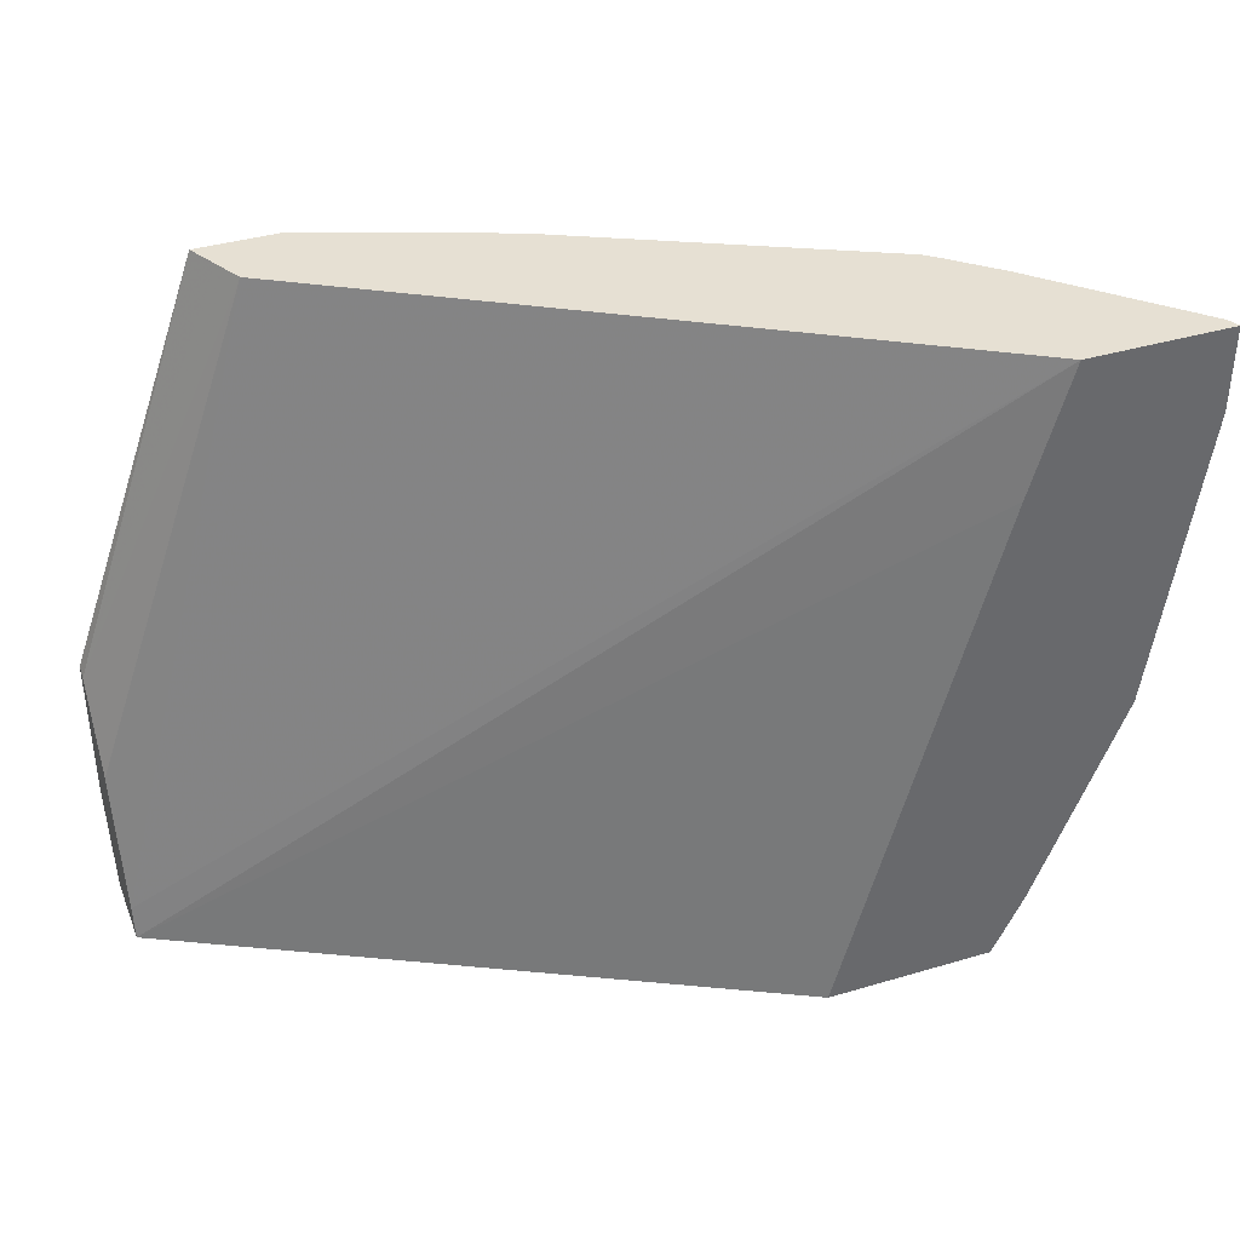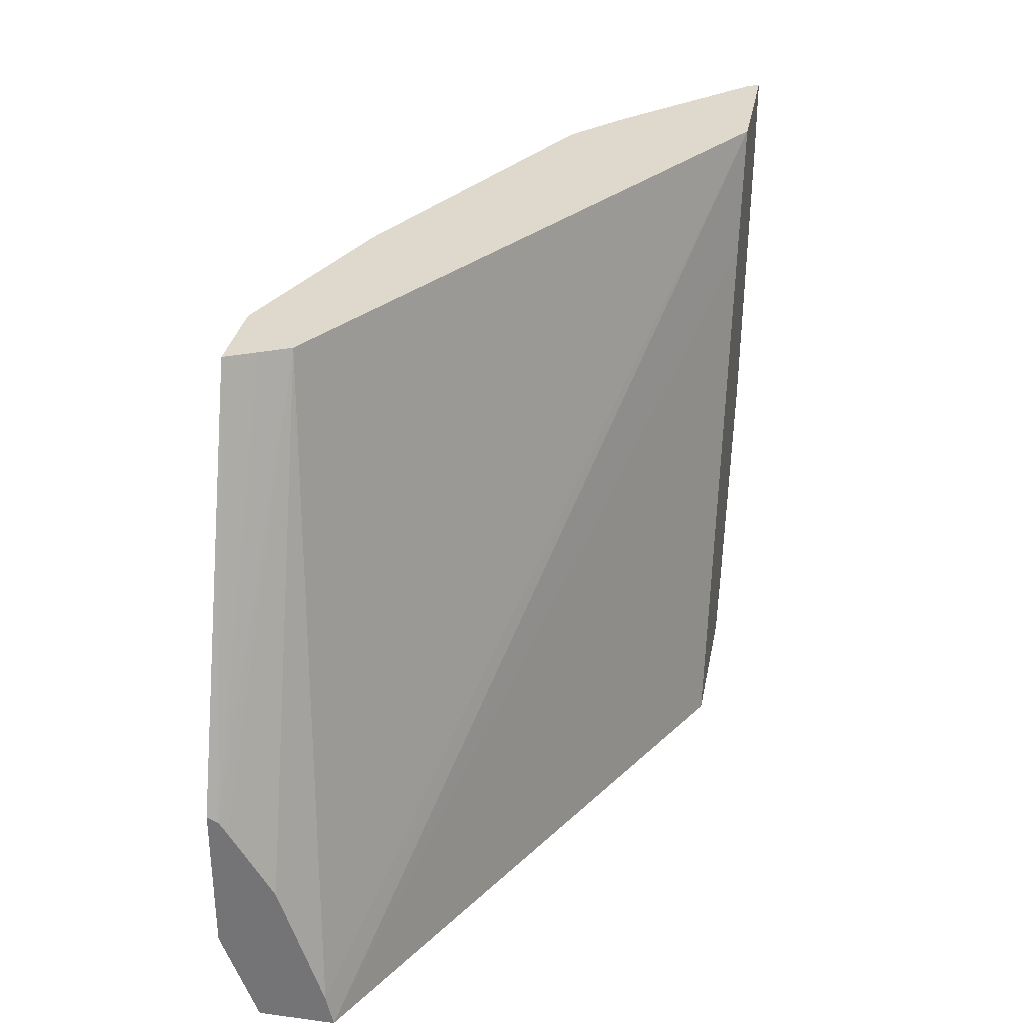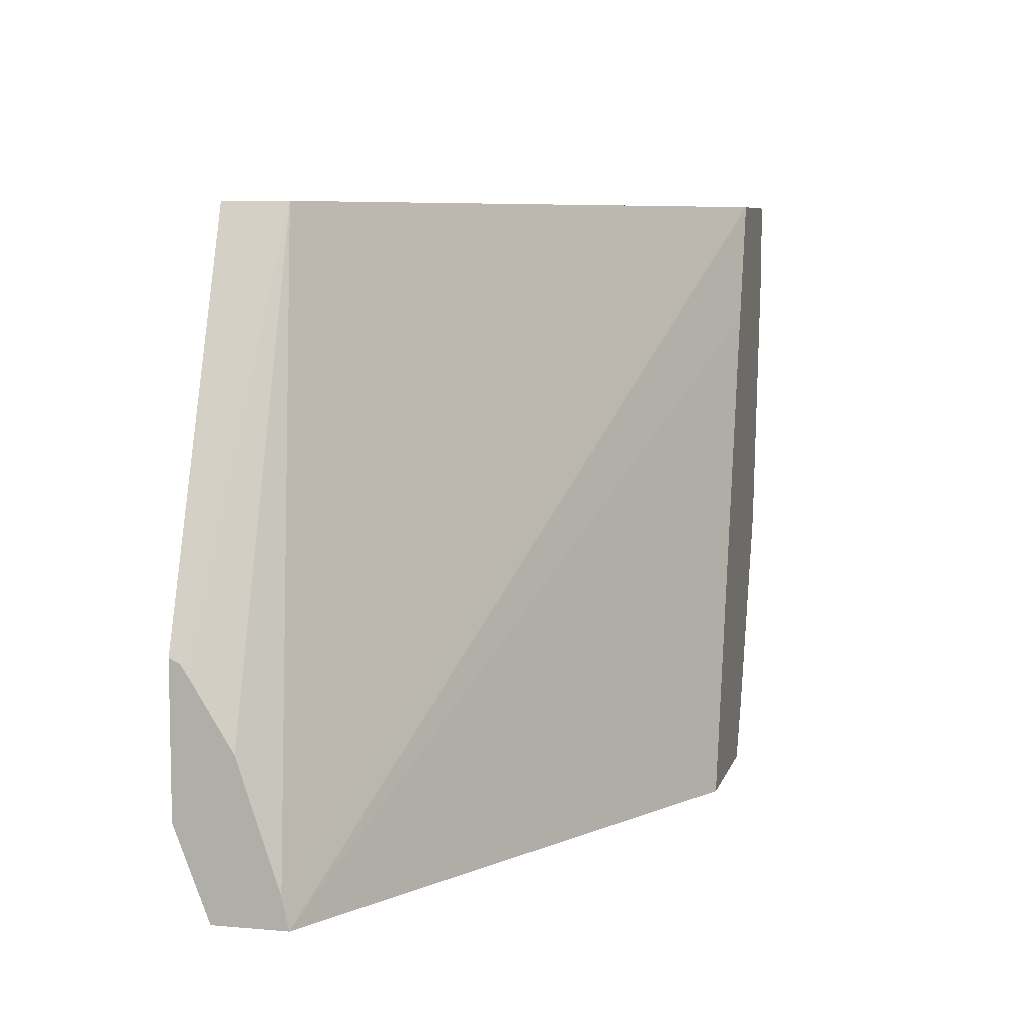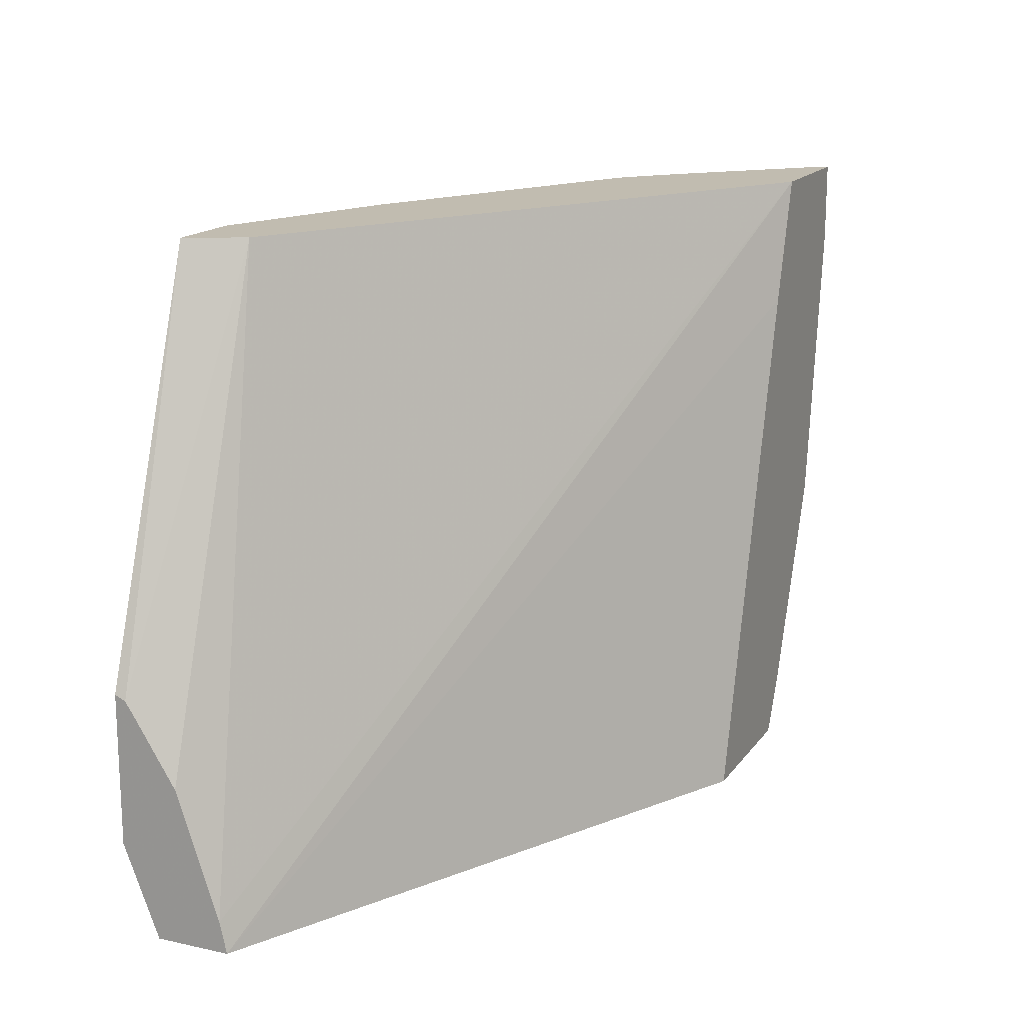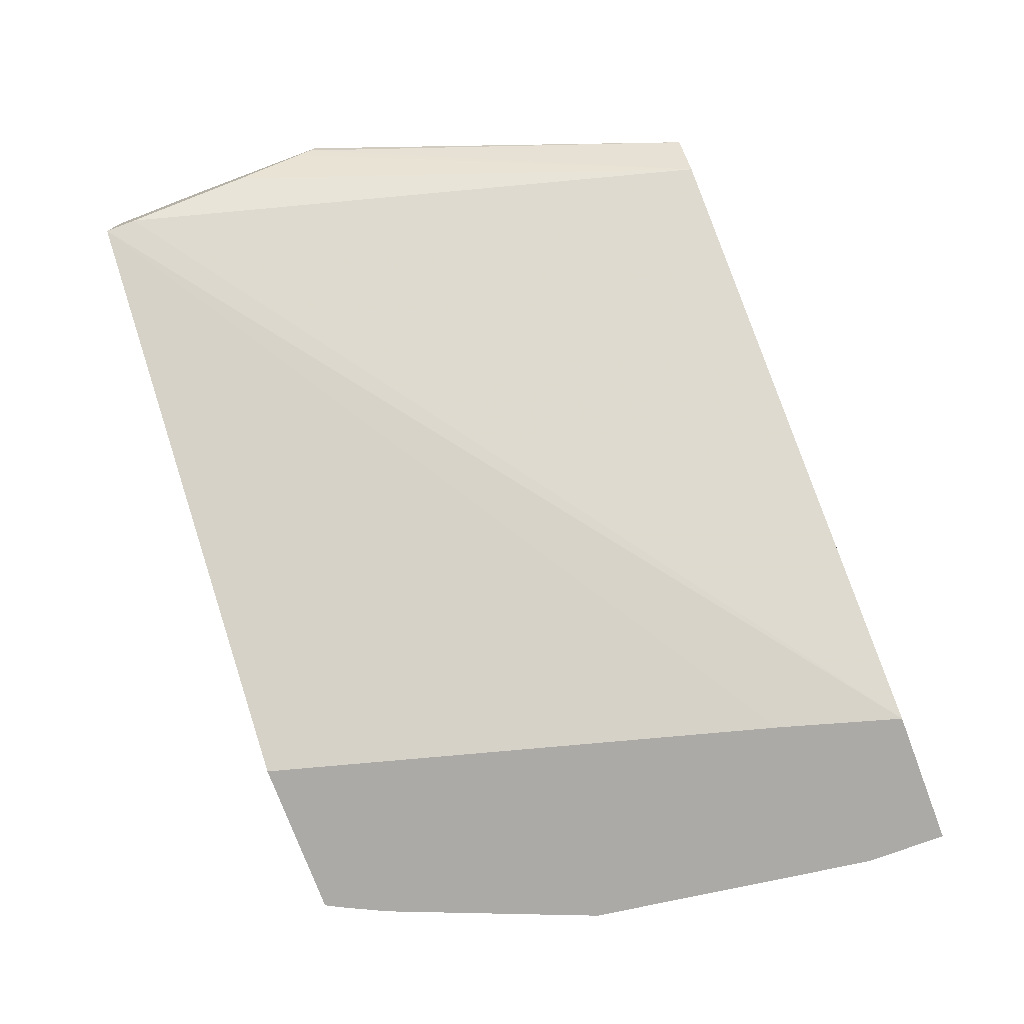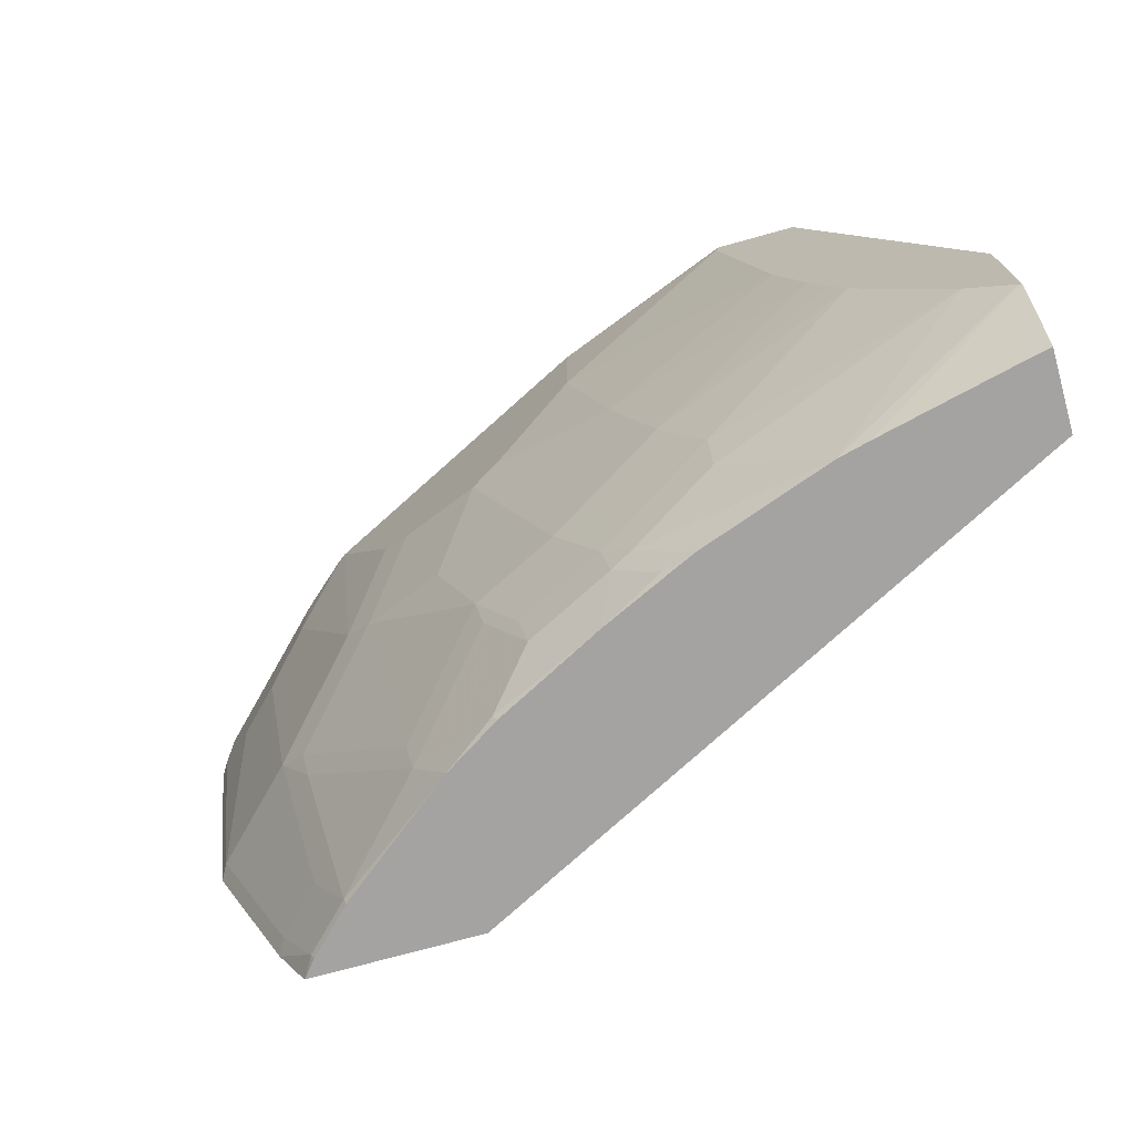
<metadata>
{"format":"obj","ext":"obj","renderer":"f3d","projection":"perspective","resolution":1024,"background":"white","views":[{"elev":38.5,"azim":-20.5,"up":"+Z"},{"elev":32.0,"azim":-79.4,"up":"+Z"},{"elev":7.4,"azim":-76.0,"up":"+Z"},{"elev":16.4,"azim":-65.9,"up":"+Z"},{"elev":-75.8,"azim":-69.5,"up":"+Y"},{"elev":-73.1,"azim":-164.5,"up":"+Z"}]}
</metadata>
<code>
v 0.2527 0.574 -0.2934
v 0.2527 0.5772 -0.2792
v 0.2527 0.6079 -0.2934
v 0.5125 0.4399 -0.2934
v 0.577 0.4399 -0.05727
v 0.5935 0.4399 -0.0002452
v 0.2527 0.5962 -0.222
v 0.3308 0.5978 -0.0002452
v 0.2527 0.6238 -0.2518
v 0.2623 0.6058 -0.2934
v 0.5868 0.4399 -0.2934
v 0.6578 0.4399 -0.0002452
v 0.2527 0.6152 -0.1915
v 0.3244 0.6106 -0.0002452
v 0.2527 0.6189 -0.1858
v 0.2527 0.6238 -0.1834
v 0.2539 0.6238 -0.2509
v 0.3244 0.5915 -0.2934
v 0.5809 0.4474 -0.2934
v 0.5819 0.4484 -0.291
v 0.5905 0.4399 -0.2867
v 0.6578 0.4399 -0.03715
v 0.6551 0.4452 -0.0002452
v 0.3178 0.6238 -0.0002452
v 0.273 0.6238 -0.2319
v 0.3379 0.5881 -0.2934
v 0.5619 0.4665 -0.2934
v 0.5629 0.4675 -0.291
v 0.5978 0.4452 -0.2608
v 0.6005 0.4399 -0.2661
v 0.6551 0.4452 -0.03181
v 0.6386 0.4399 -0.1707
v 0.636 0.4452 -0.1653
v 0.636 0.4643 -0.0002452
v 0.3545 0.6238 -0.0002452
v 0.3111 0.6238 -0.1746
v 0.3816 0.5915 -0.229
v 0.3816 0.5867 -0.2504
v 0.4198 0.5676 -0.2695
v 0.3959 0.5676 -0.2934
v 0.5178 0.5015 -0.2934
v 0.5819 0.4866 -0.1956
v 0.5788 0.4643 -0.2608
v 0.5093 0.5082 -0.2934
v 0.5247 0.5056 -0.2719
v 0.636 0.4643 -0.05089
v 0.6169 0.4643 -0.1653
v 0.5978 0.5025 -0.0002452
v 0.3559 0.6238 -0.005841
v 0.4389 0.5915 -0.0002452
v 0.3178 0.6238 -0.1585
v 0.4007 0.5915 -0.1908
v 0.4134 0.5851 -0.1972
v 0.4198 0.5724 -0.248
v 0.4325 0.566 -0.2544
v 0.4293 0.5629 -0.2719
v 0.4102 0.5629 -0.291
v 0.4083 0.5619 -0.2934
v 0.5851 0.4897 -0.1781
v 0.5978 0.4834 -0.1653
v 0.5279 0.5088 -0.2544
v 0.4846 0.5237 -0.2934
v 0.4865 0.5247 -0.291
v 0.4865 0.5438 -0.2337
v 0.6169 0.4834 -0.05089
v 0.5978 0.5025 -0.03181
v 0.5769 0.5211 -0.0002452
v 0.3368 0.6238 -0.1013
v 0.4389 0.5915 -0.05727
v 0.4393 0.5912 -0.0002452
v 0.3247 0.6238 -0.1407
v 0.4198 0.5915 -0.1336
v 0.4325 0.5851 -0.1399
v 0.4389 0.5724 -0.2099
v 0.4516 0.566 -0.2162
v 0.4706 0.547 -0.2544
v 0.4375 0.5482 -0.2934
v 0.4674 0.5438 -0.2719
v 0.5788 0.5025 -0.1463
v 0.547 0.5279 -0.1399
v 0.4897 0.547 -0.2162
v 0.5596 0.5215 -0.1272
v 0.5721 0.5248 -0.0002452
v 0.3365 0.6238 -0.1026
v 0.4516 0.5851 -0.06361
v 0.477 0.5724 -0.0954
v 0.4516 0.5851 -0.0002452
v 0.4897 0.566 -0.1018
v 0.5088 0.547 -0.159
v 0.5279 0.547 -0.08269
v 0.5406 0.5406 -0.06998
v 0.566 0.5279 -0.006386
f 49 50 69
f 45 63 78
f 45 78 64
f 45 64 61
f 46 47 60
f 46 60 65
f 46 65 66
f 48 66 67
f 49 69 68
f 54 75 55
f 51 71 52
f 52 72 73
f 52 73 53
f 52 71 72
f 53 73 74
f 53 74 54
f 54 74 75
f 44 63 45
f 50 70 69
f 44 62 63
f 31 33 46
f 42 61 59
f 55 75 81
f 33 47 46
f 34 46 66
f 34 66 48
f 35 50 49
f 36 51 52
f 36 52 37
f 37 52 53
f 37 53 54
f 37 54 39
f 37 39 38
f 39 54 55
f 39 55 56
f 39 56 40
f 40 56 57
f 40 57 58
f 42 59 60
f 42 60 43
f 42 45 61
f 43 60 47
f 55 81 76
f 85 87 92
f 56 77 57
f 71 84 72
f 72 86 73
f 73 86 74
f 74 86 88
f 74 88 75
f 75 88 89
f 75 89 81
f 79 80 82
f 80 81 89
f 80 89 88
f 80 88 90
f 80 90 82
f 82 90 91
f 82 91 83
f 83 91 90
f 83 90 92
f 83 92 87
f 29 47 33
f 85 92 90
f 70 87 85
f 55 76 56
f 69 86 72
f 69 70 85
f 56 76 78
f 56 78 77
f 57 77 58
f 59 79 60
f 59 61 80
f 59 80 79
f 60 79 65
f 61 64 81
f 61 81 80
f 62 77 63
f 63 77 78
f 64 78 76
f 64 76 81
f 65 79 66
f 66 79 82
f 66 82 83
f 66 83 67
f 68 69 72
f 68 72 84
f 69 85 86
f 29 43 47
f 8 15 13
f 29 33 32
f 2 6 8
f 2 8 7
f 3 9 10
f 4 11 21
f 4 21 30
f 4 30 32
f 4 32 22
f 4 22 12
f 1 6 2
f 4 12 6
f 6 12 23
f 6 23 34
f 6 34 48
f 6 48 67
f 6 67 83
f 6 83 87
f 6 87 70
f 6 70 50
f 4 6 5
f 1 5 6
f 1 4 5
f 1 11 4
f 85 90 86
f 1 2 7
f 1 7 13
f 1 13 15
f 1 15 16
f 1 16 9
f 1 9 3
f 1 3 10
f 1 10 18
f 1 18 26
f 1 26 40
f 1 40 58
f 1 58 77
f 1 77 62
f 1 62 44
f 1 44 41
f 1 41 27
f 1 27 19
f 1 19 11
f 6 50 35
f 6 35 24
f 6 24 14
f 6 14 8
f 19 28 20
f 20 28 43
f 20 43 29
f 20 29 30
f 20 30 21
f 22 32 33
f 22 33 31
f 23 31 46
f 23 46 34
f 25 36 37
f 25 37 38
f 25 38 26
f 26 38 39
f 26 39 40
f 27 41 28
f 28 42 43
f 28 41 44
f 28 44 45
f 28 45 42
f 19 27 28
f 29 32 30
f 17 26 18
f 15 24 16
f 7 8 13
f 8 14 15
f 9 16 24
f 9 24 35
f 9 35 49
f 9 49 68
f 9 68 84
f 9 84 71
f 9 71 51
f 9 51 36
f 9 36 25
f 9 25 17
f 9 17 18
f 9 18 10
f 11 19 20
f 11 20 21
f 12 22 31
f 12 31 23
f 14 24 15
f 17 25 26
f 86 90 88

</code>
